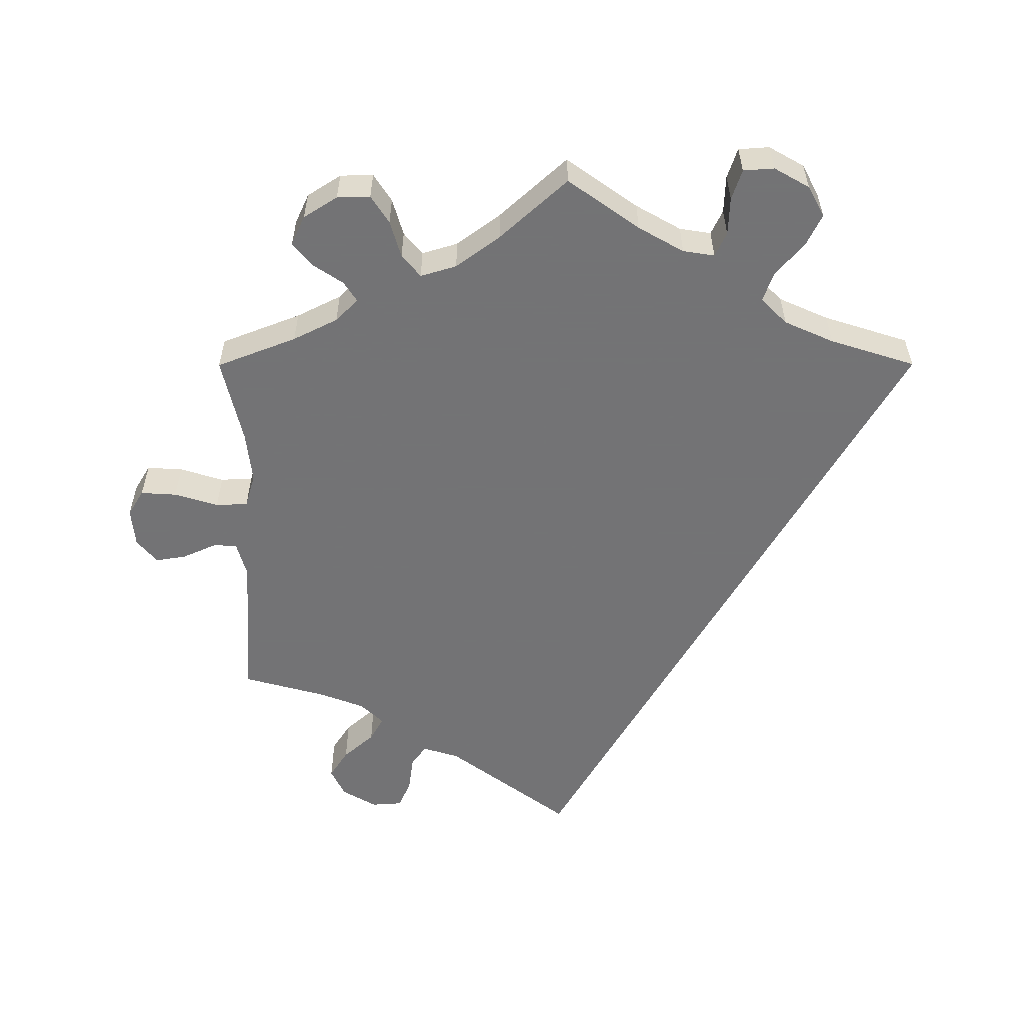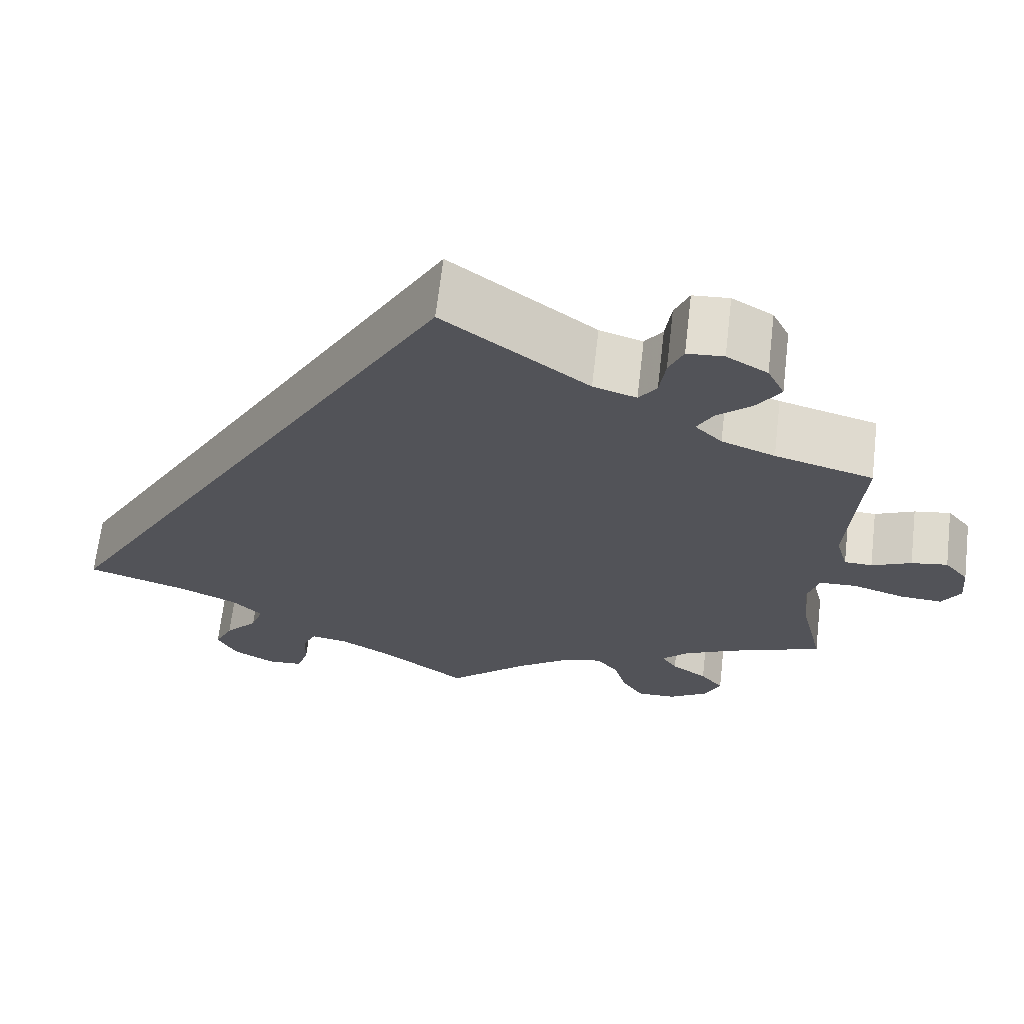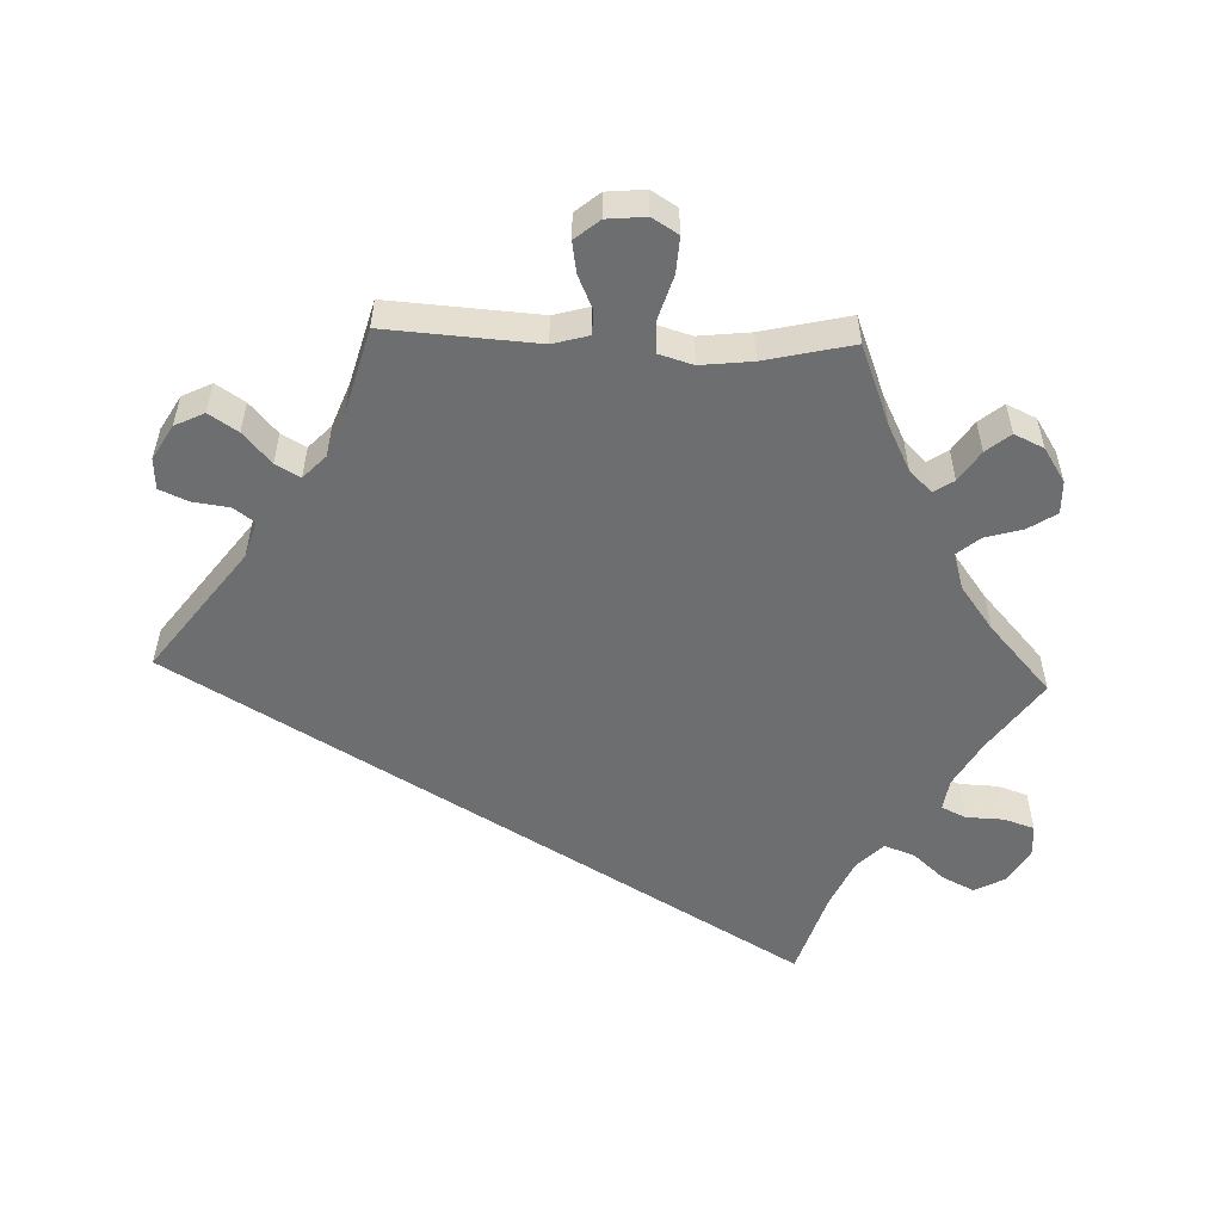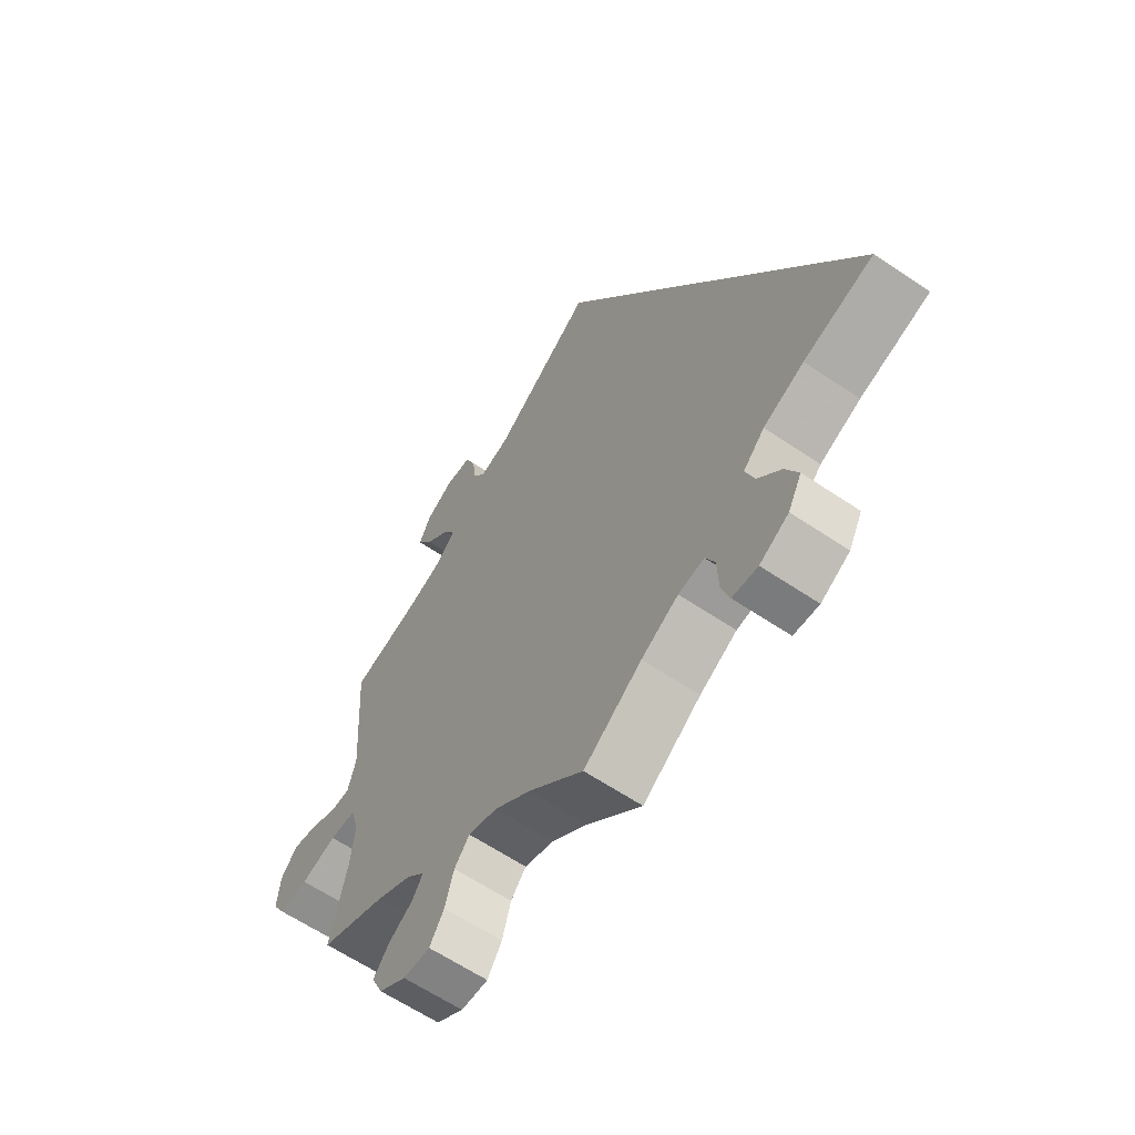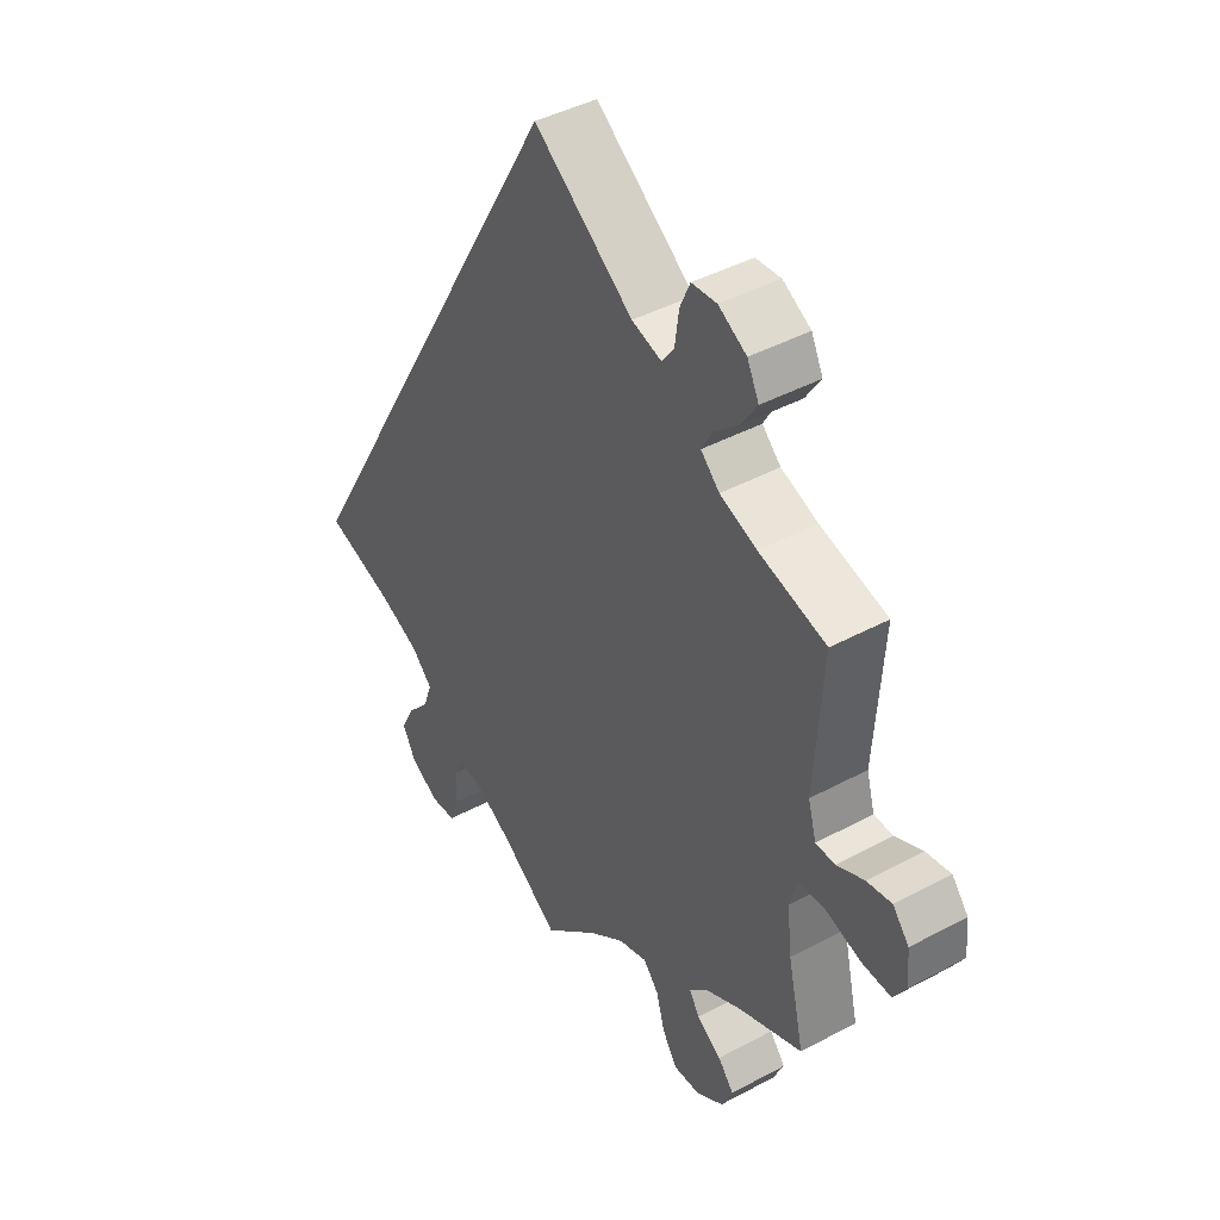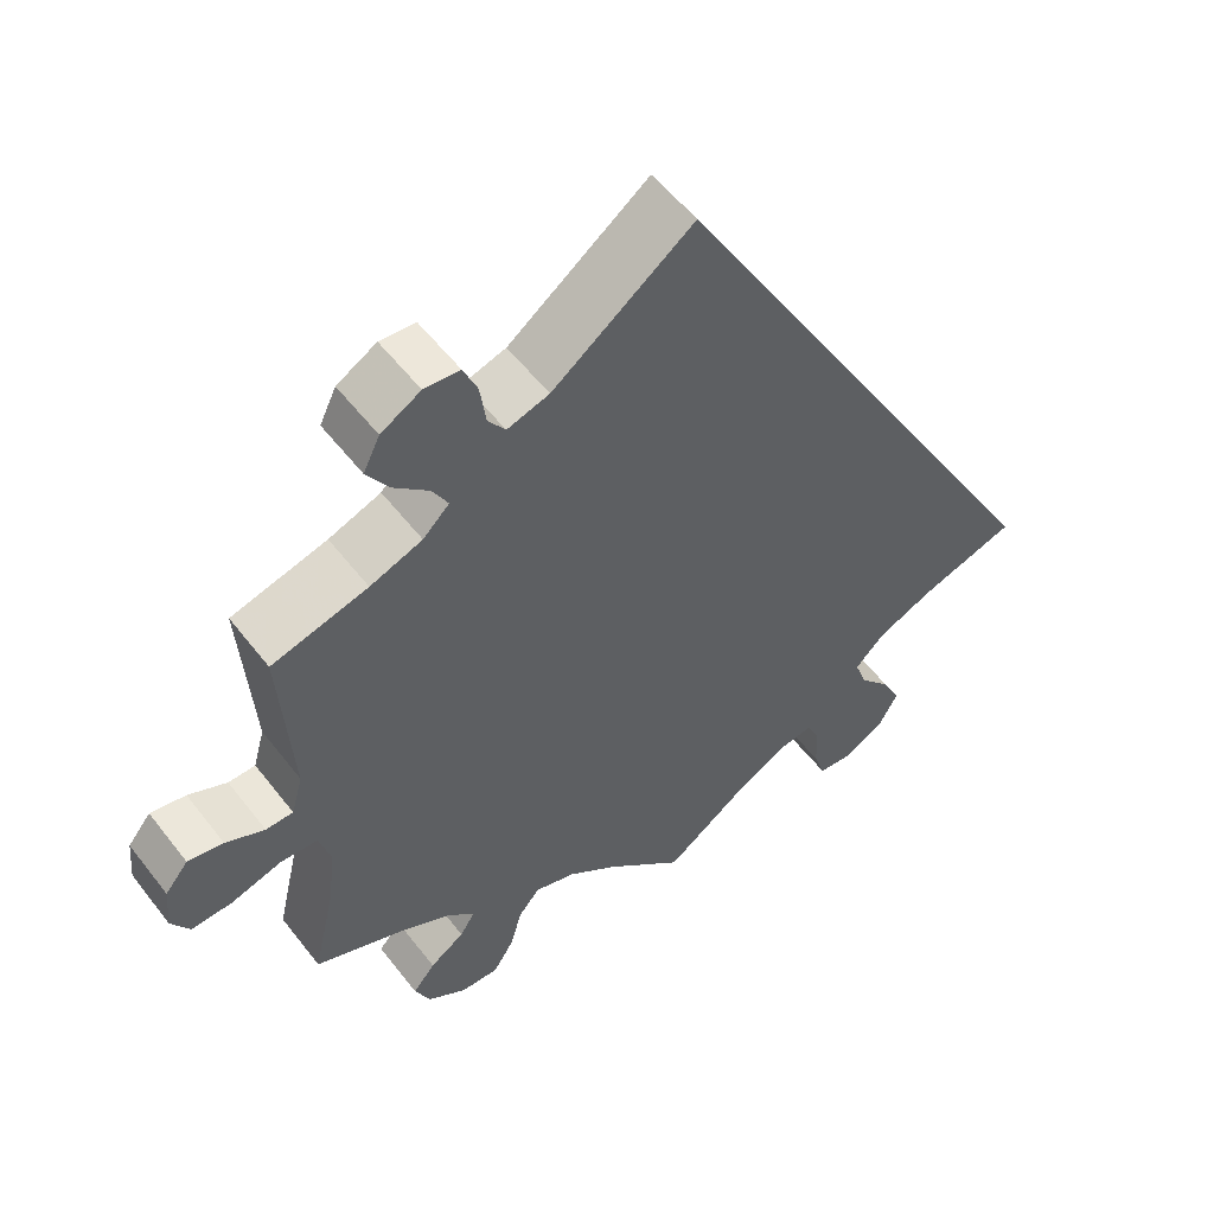
<metadata>
{"format":"obj","ext":"obj","renderer":"f3d","projection":"perspective","resolution":1024,"background":"white","views":[{"elev":-56.0,"azim":-179.9,"up":"+Y"},{"elev":67.0,"azim":6.7,"up":"+Z"},{"elev":-54.3,"azim":87.9,"up":"+Y"},{"elev":-61.9,"azim":-124.5,"up":"+Z"},{"elev":42.6,"azim":57.3,"up":"+Z"},{"elev":54.5,"azim":143.1,"up":"+Z"}]}
</metadata>
<code>
v 0 0.07 0.578
v 0.17 0.07 0.451
v 0.221 0.07 0.435
v 0.242 0.07 0.464
v 0.249 0.07 0.515
v 0.266 0.07 0.554
v 0.309 0.07 0.557
v 0.357 0.07 0.529
v 0.377 0.07 0.488
v 0.351 0.07 0.448
v 0.308 0.07 0.41
v 0.289 0.07 0.376
v 0.321 0.07 0.345
v 0.384 0.07 0.321
v 0.5 0.07 0.289
v 0.486 0.07 0.079
v 0.5 0.07 0.029
v 0.533 0.07 0.028
v 0.58 0.07 0.049
v 0.623 0.07 0.056
v 0.651 0.07 0.022
v 0.656 0.07 -0.032
v 0.634 0.07 -0.068
v 0.584 0.07 -0.065
v 0.523 0.07 -0.046
v 0.478 0.07 -0.048
v 0.464 0.07 -0.095
v 0.472 0.07 -0.167
v 0.5 0.07 -0.289
v 0.389 0.07 -0.332
v 0.327 0.07 -0.363
v 0.296 0.07 -0.394
v 0.314 0.07 -0.422
v 0.356 0.07 -0.45
v 0.383 0.07 -0.483
v 0.364 0.07 -0.524
v 0.317 0.07 -0.554
v 0.271 0.07 -0.555
v 0.246 0.07 -0.516
v 0.231 0.07 -0.464
v 0.205 0.07 -0.433
v 0.155 0.07 -0.448
v 0.094 0.07 -0.493
v 0 0.07 -0.578
v -0.099 0.07 -0.507
v -0.162 0.07 -0.471
v -0.206 0.07 -0.464
v -0.222 0.07 -0.498
v -0.224 0.07 -0.551
v -0.238 0.07 -0.593
v -0.281 0.07 -0.596
v -0.33 0.07 -0.568
v -0.353 0.07 -0.525
v -0.331 0.07 -0.48
v -0.292 0.07 -0.436
v -0.277 0.07 -0.394
v -0.313 0.07 -0.358
v -0.382 0.07 -0.327
v -0.501 0.07 -0.289
v 0 0 0.578
v 0.17 0 0.451
v 0.221 0 0.435
v 0.242 0 0.464
v 0.249 0 0.515
v 0.266 0 0.554
v 0.309 0 0.557
v 0.357 0 0.529
v 0.377 0 0.488
v 0.351 0 0.448
v 0.308 0 0.41
v 0.289 0 0.376
v 0.321 0 0.345
v 0.384 0 0.321
v 0.5 0 0.289
v 0.486 0 0.079
v 0.5 0 0.029
v 0.533 0 0.028
v 0.58 0 0.049
v 0.623 0 0.056
v 0.651 0 0.022
v 0.656 0 -0.032
v 0.634 0 -0.068
v 0.584 0 -0.065
v 0.523 0 -0.046
v 0.478 0 -0.048
v 0.464 0 -0.095
v 0.472 0 -0.167
v 0.5 0 -0.289
v 0.389 0 -0.332
v 0.327 0 -0.363
v 0.296 0 -0.394
v 0.314 0 -0.422
v 0.356 0 -0.45
v 0.383 0 -0.483
v 0.364 0 -0.524
v 0.317 0 -0.554
v 0.271 0 -0.555
v 0.246 0 -0.516
v 0.231 0 -0.464
v 0.205 0 -0.433
v 0.155 0 -0.448
v 0.094 0 -0.493
v 0 0 -0.578
v -0.099 0 -0.507
v -0.162 0 -0.471
v -0.206 0 -0.464
v -0.222 0 -0.498
v -0.224 0 -0.551
v -0.238 0 -0.593
v -0.281 0 -0.596
v -0.33 0 -0.568
v -0.353 0 -0.525
v -0.331 0 -0.48
v -0.292 0 -0.436
v -0.277 0 -0.394
v -0.313 0 -0.358
v -0.382 0 -0.327
v -0.501 0 -0.289
f 58 59 1 2
f 57 58 2 3
f 56 57 3 4
f 55 56 4
f 52 53 54 55
f 52 55 4
f 51 52 4
f 48 49 50 51
f 47 48 51
f 47 51 4
f 46 47 4
f 45 46 4
f 43 44 45 4
f 42 43 4
f 41 42 4 5
f 40 41 5 6
f 33 34 35 36
f 32 33 36 37
f 28 29 30
f 27 28 30 31
f 26 27 31 32
f 22 23 24 25
f 22 25 26
f 21 22 26
f 18 19 20 21
f 17 18 21 26
f 16 17 26 32
f 14 15 16 32
f 8 9 10 11
f 8 11 12
f 7 8 12
f 6 7 12
f 40 6 12
f 39 40 12 13
f 32 37 38 39
f 13 14 32 39
f 61 60 118 117
f 62 61 117 116
f 63 62 116 115
f 63 115 114
f 114 113 112 111
f 63 114 111
f 63 111 110
f 110 109 108 107
f 110 107 106
f 63 110 106
f 63 106 105
f 63 105 104
f 63 104 103 102
f 63 102 101
f 64 63 101 100
f 65 64 100 99
f 95 94 93 92
f 96 95 92 91
f 89 88 87
f 90 89 87 86
f 91 90 86 85
f 84 83 82 81
f 85 84 81
f 85 81 80
f 80 79 78 77
f 85 80 77 76
f 91 85 76 75
f 91 75 74 73
f 70 69 68 67
f 71 70 67
f 71 67 66
f 71 66 65
f 71 65 99
f 72 71 99 98
f 98 97 96 91
f 98 91 73 72
f 1 60 61 2
f 2 61 62 3
f 3 62 63 4
f 4 63 64 5
f 5 64 65 6
f 6 65 66 7
f 7 66 67 8
f 8 67 68 9
f 9 68 69 10
f 10 69 70 11
f 11 70 71 12
f 12 71 72 13
f 13 72 73 14
f 14 73 74 15
f 15 74 75 16
f 16 75 76 17
f 17 76 77 18
f 18 77 78 19
f 19 78 79 20
f 20 79 80 21
f 21 80 81 22
f 22 81 82 23
f 23 82 83 24
f 24 83 84 25
f 25 84 85 26
f 26 85 86 27
f 27 86 87 28
f 28 87 88 29
f 29 88 89 30
f 30 89 90 31
f 31 90 91 32
f 32 91 92 33
f 33 92 93 34
f 34 93 94 35
f 35 94 95 36
f 36 95 96 37
f 37 96 97 38
f 38 97 98 39
f 39 98 99 40
f 40 99 100 41
f 41 100 101 42
f 42 101 102 43
f 43 102 103 44
f 44 103 104 45
f 45 104 105 46
f 46 105 106 47
f 47 106 107 48
f 48 107 108 49
f 49 108 109 50
f 50 109 110 51
f 51 110 111 52
f 52 111 112 53
f 53 112 113 54
f 54 113 114 55
f 55 114 115 56
f 56 115 116 57
f 57 116 117 58
f 58 117 118 59
f 59 118 60 1

</code>
